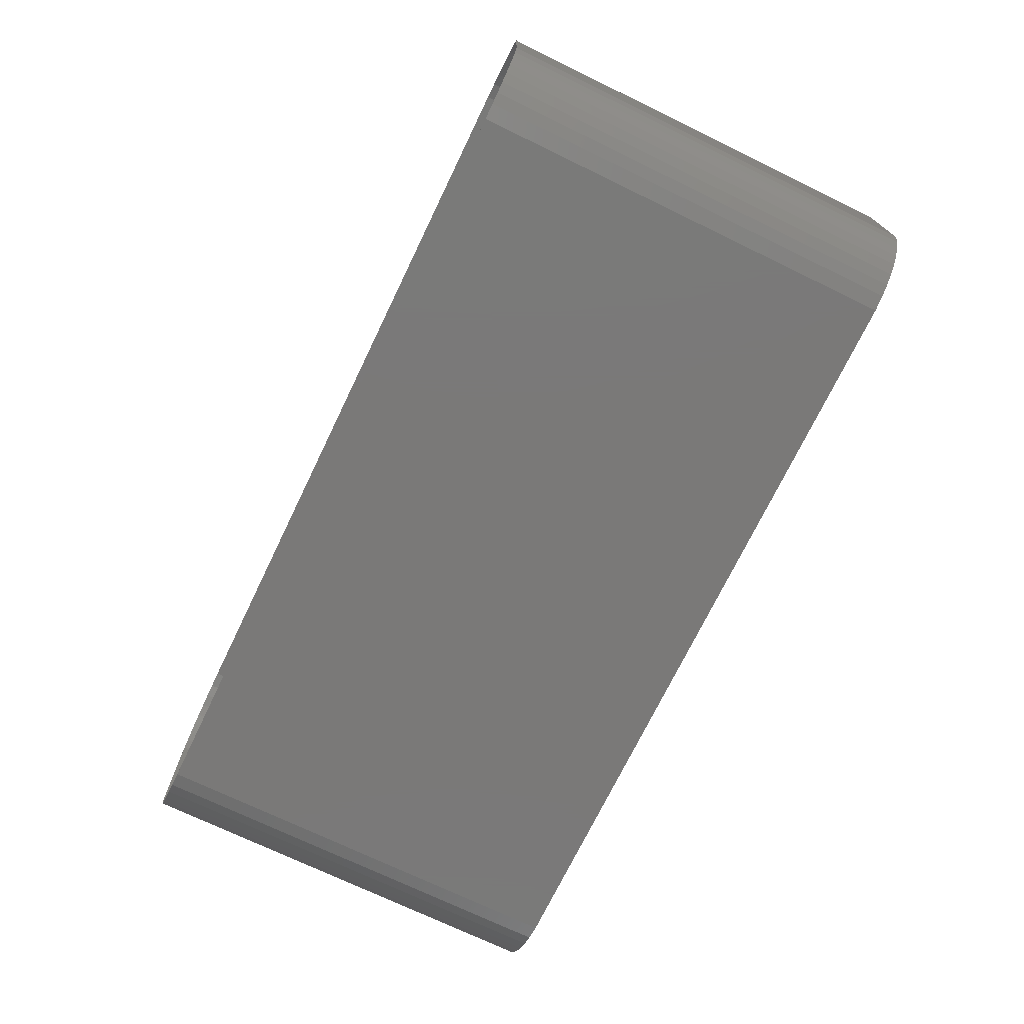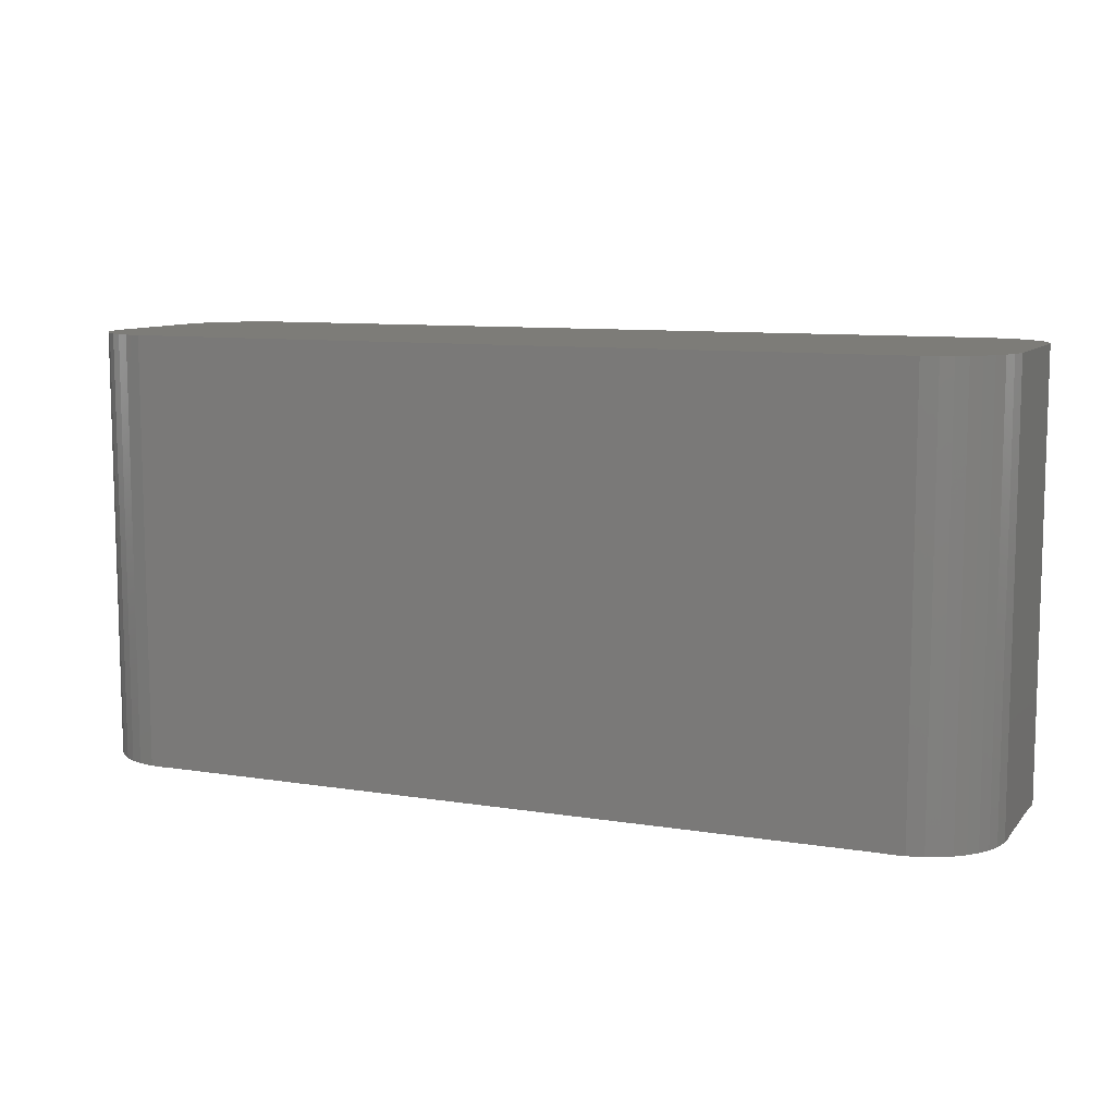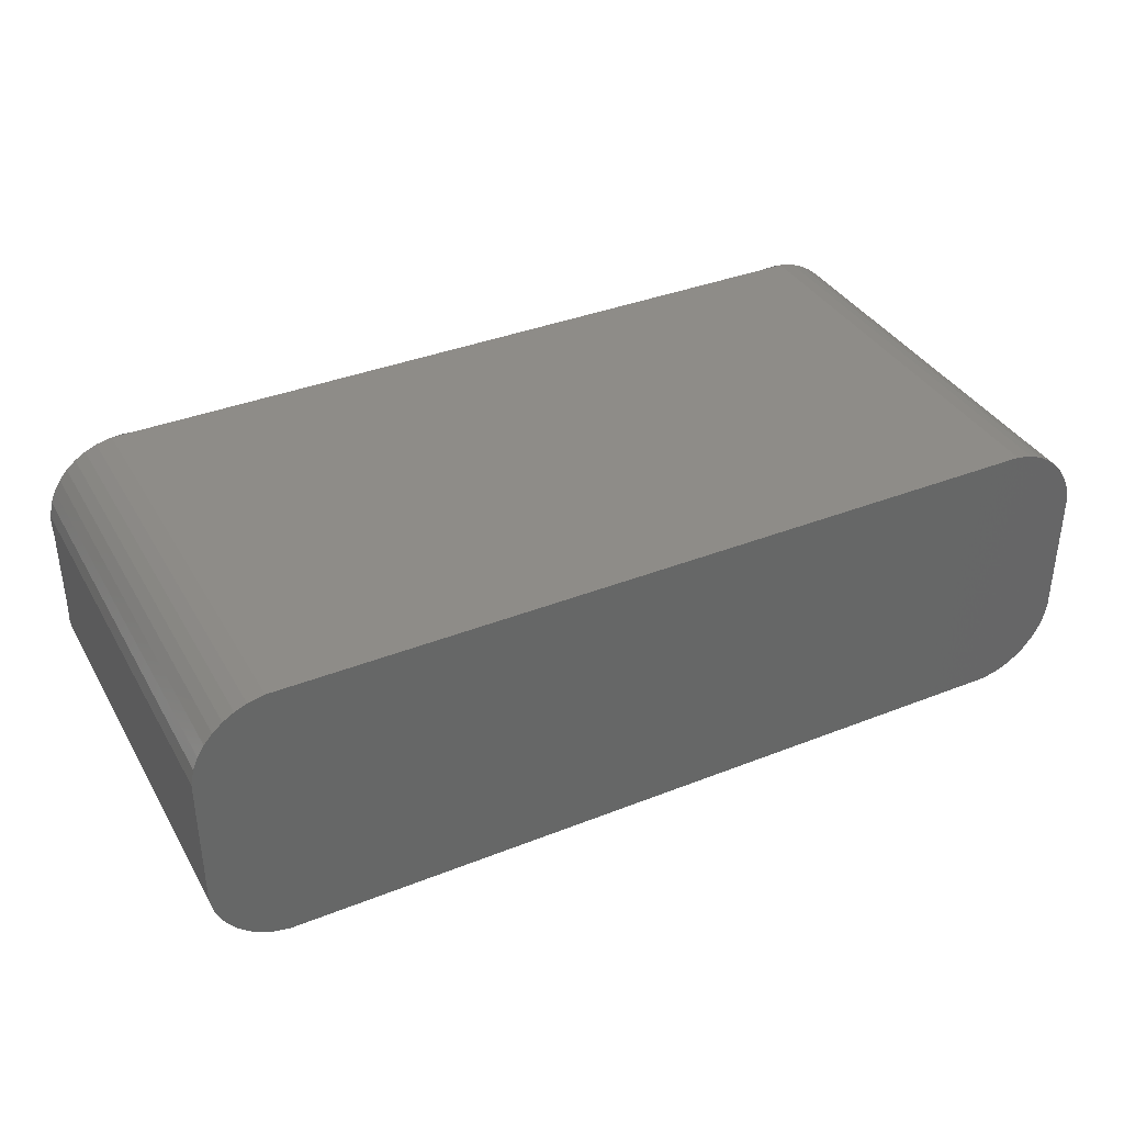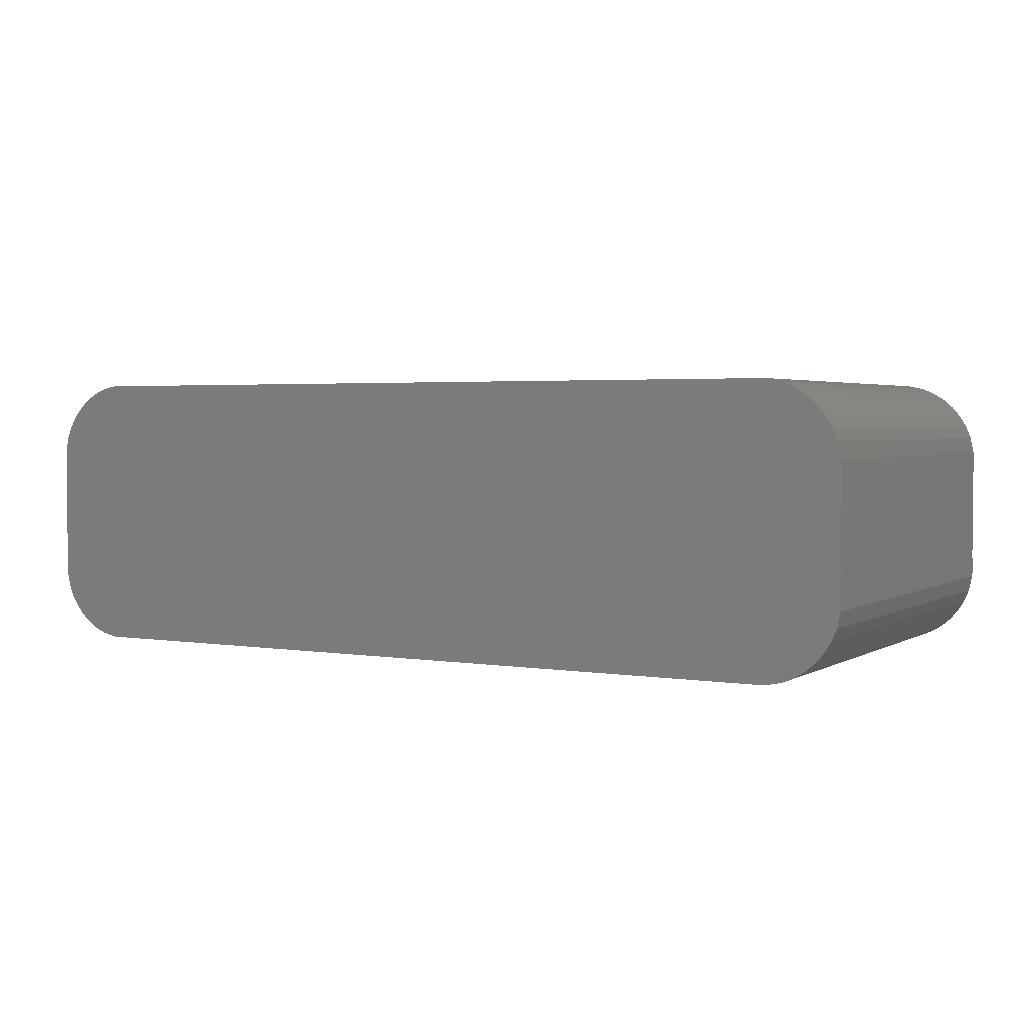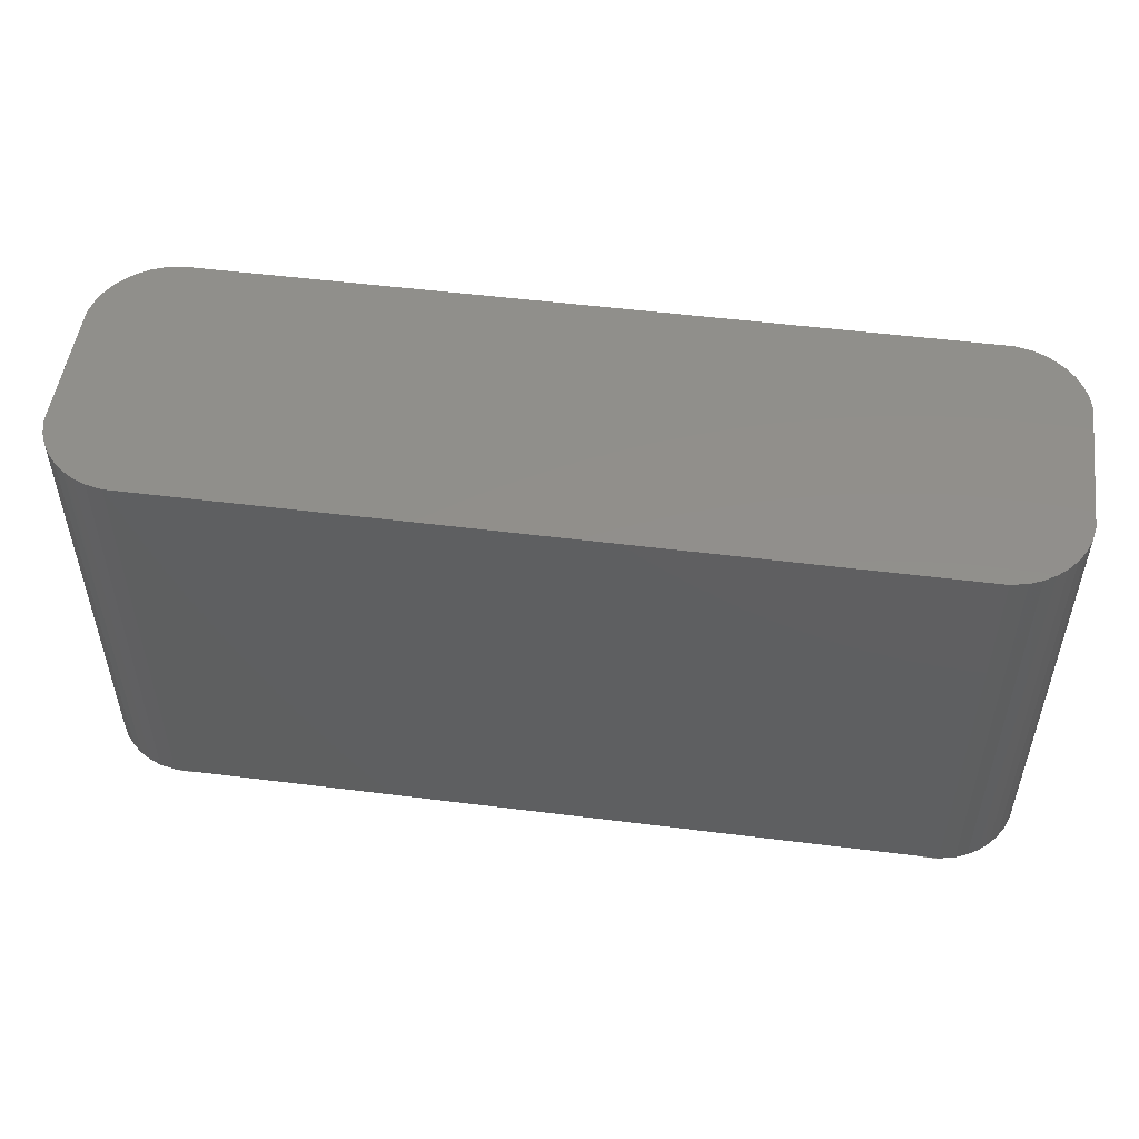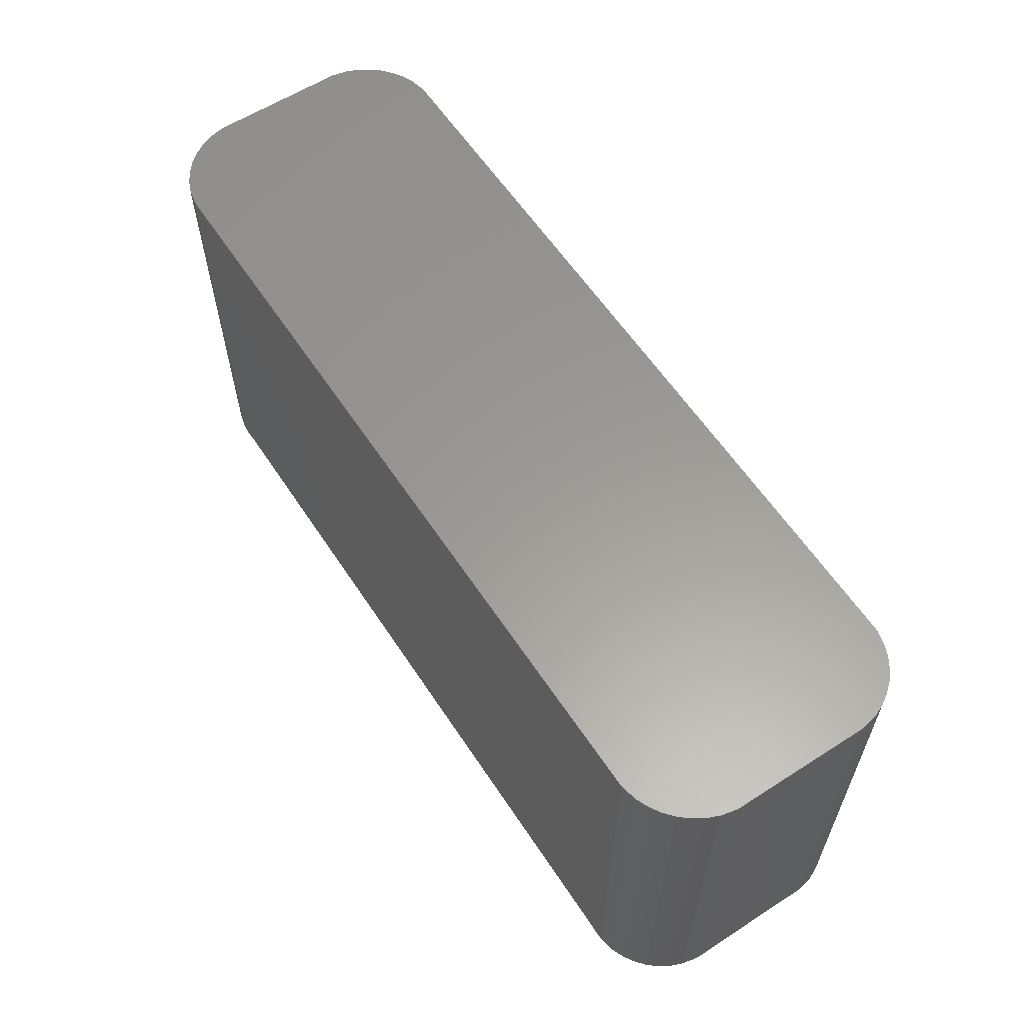
<metadata>
{"format":"stl","ext":"stl","renderer":"f3d","projection":"perspective","resolution":1024,"background":"white","views":[{"elev":-72.5,"azim":-115.8,"up":"+Y"},{"elev":9.4,"azim":-157.2,"up":"+Z"},{"elev":37.0,"azim":-27.0,"up":"+Y"},{"elev":2.8,"azim":29.4,"up":"+Y"},{"elev":51.1,"azim":-172.2,"up":"+Z"},{"elev":60.0,"azim":-123.3,"up":"+Z"}]}
</metadata>
<code>
# stl→obj: 96 verts, 138 faces
v 18.03 2.262 0
v 18 2.628 0
v 18 1.751 0
v 15.13 5.5 0
v 14.76 5.533 0
v 14.25 5.5 0
v 18.03 -2.344 0
v 18 -1.846 0
v 18 -2.701 0
v 15.2 -5.5 0
v 14.35 -5.5 0
v 14.84 -5.532 0
v -18 -1.926 0
v -18.03 -2.413 0
v -18 -2.762 0
v -14.43 -5.5 0
v -15.26 -5.5 0
v -14.91 -5.531 0
v -18 2.669 0
v -18.03 2.308 0
v -18 1.804 0
v -14.3 5.5 0
v -14.81 5.533 0
v -15.17 5.5 0
v -17.87 -3.372 17
v -18 -1.926 17
v -18 -2.762 17
v -18 1.804 17
v -18 2.669 17
v -17.87 3.299 17
v -17.68 -3.821 17
v -17.67 3.764 17
v -17.42 -4.236 17
v -17.4 4.193 17
v -17.11 -4.607 17
v -17.08 4.576 17
v -16.74 -4.924 17
v -16.69 4.904 17
v -16.32 -5.18 17
v -16.26 5.169 17
v -15.87 -5.37 17
v -15.8 5.365 17
v -15.26 -5.5 17
v -15.17 5.5 17
v -14.43 -5.5 17
v -14.3 5.5 17
v 14.35 -5.5 17
v 14.25 5.5 17
v 15.13 5.5 17
v 15.2 -5.5 17
v 15.77 5.363 17
v 15.82 -5.367 17
v 16.24 5.165 17
v 16.28 -5.173 17
v 16.67 4.896 17
v 16.71 -4.911 17
v 17.06 4.563 17
v 17.09 -4.587 17
v 17.4 4.174 17
v 17.41 -4.208 17
v 17.66 3.739 17
v 17.67 -3.784 17
v 17.86 3.268 17
v 17.87 -3.324 17
v 18 2.628 17
v 18 -2.701 17
v 18 -1.846 17
v 18 1.751 17
v -15.87 -5.37 0
v -16.32 -5.18 0
v -16.74 -4.924 0
v -17.11 -4.607 0
v -17.42 -4.236 0
v -17.68 -3.821 0
v -17.87 -3.372 0
v -17.87 3.299 0
v -17.67 3.764 0
v -17.4 4.193 0
v -17.08 4.576 0
v -16.69 4.904 0
v -16.26 5.169 0
v -15.8 5.365 0
v 15.77 5.363 0
v 16.24 5.165 0
v 16.67 4.896 0
v 17.06 4.563 0
v 17.4 4.174 0
v 17.66 3.739 0
v 17.86 3.268 0
v 17.87 -3.324 0
v 17.67 -3.784 0
v 17.41 -4.208 0
v 17.09 -4.587 0
v 16.71 -4.911 0
v 16.28 -5.173 0
v 15.82 -5.367 0
f 1 2 3
f 4 5 6
f 7 8 9
f 10 11 12
f 13 14 15
f 16 17 18
f 19 20 21
f 22 23 24
f 25 26 27
f 26 25 28
f 28 25 29
f 29 25 30
f 30 25 31
f 30 31 32
f 32 31 33
f 32 33 34
f 34 33 35
f 34 35 36
f 36 35 37
f 36 37 38
f 38 37 39
f 38 39 40
f 40 39 41
f 40 41 42
f 42 41 43
f 42 43 44
f 44 43 45
f 44 45 46
f 46 45 47
f 46 47 48
f 48 47 49
f 49 47 50
f 49 50 51
f 51 50 52
f 51 52 53
f 53 52 54
f 53 54 55
f 55 54 56
f 55 56 57
f 57 56 58
f 57 58 59
f 59 58 60
f 59 60 61
f 61 60 62
f 61 62 63
f 63 62 64
f 63 64 65
f 65 64 66
f 65 66 67
f 65 67 68
f 50 11 10
f 11 50 47
f 47 16 11
f 16 47 45
f 45 17 16
f 17 45 43
f 43 69 17
f 69 43 41
f 41 70 69
f 70 41 39
f 39 71 70
f 71 39 37
f 37 72 71
f 72 37 35
f 33 72 35
f 72 33 73
f 31 73 33
f 73 31 74
f 25 74 31
f 74 25 75
f 27 75 25
f 75 27 15
f 26 15 27
f 15 26 13
f 28 13 26
f 13 28 21
f 29 21 28
f 21 29 19
f 30 19 29
f 19 30 76
f 32 76 30
f 76 32 77
f 34 77 32
f 77 34 78
f 36 78 34
f 78 36 79
f 36 80 79
f 80 36 38
f 38 81 80
f 81 38 40
f 40 82 81
f 82 40 42
f 42 24 82
f 24 42 44
f 44 22 24
f 22 44 46
f 46 6 22
f 6 46 48
f 48 4 6
f 4 48 49
f 49 83 4
f 83 49 51
f 51 84 83
f 84 51 53
f 53 85 84
f 85 53 55
f 55 86 85
f 86 55 57
f 86 59 87
f 59 86 57
f 87 61 88
f 61 87 59
f 88 63 89
f 63 88 61
f 89 65 2
f 65 89 63
f 2 68 3
f 68 2 65
f 3 67 8
f 67 3 68
f 8 66 9
f 66 8 67
f 9 64 90
f 64 9 66
f 90 62 91
f 62 90 64
f 91 60 92
f 60 91 62
f 92 58 93
f 58 92 60
f 58 94 93
f 94 58 56
f 56 95 94
f 95 56 54
f 54 96 95
f 96 54 52
f 52 10 96
f 10 52 50

</code>
